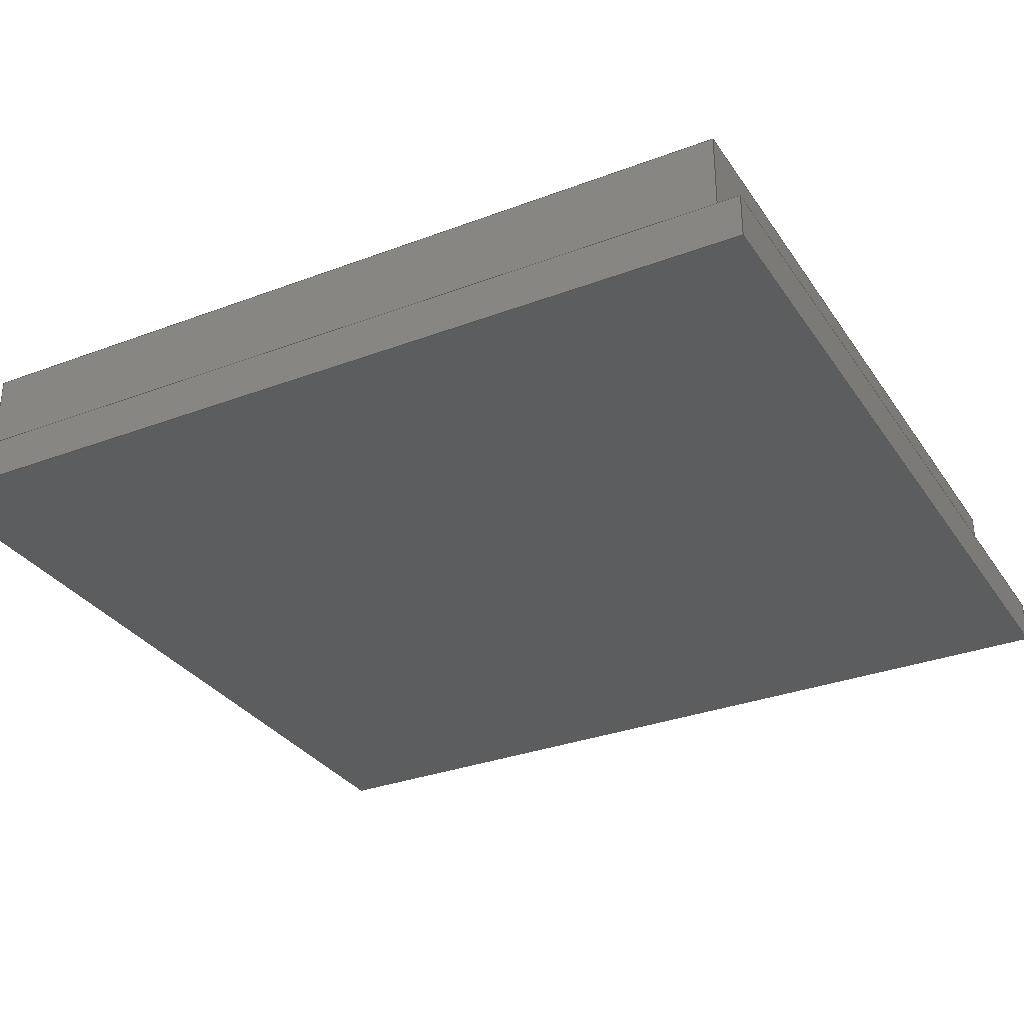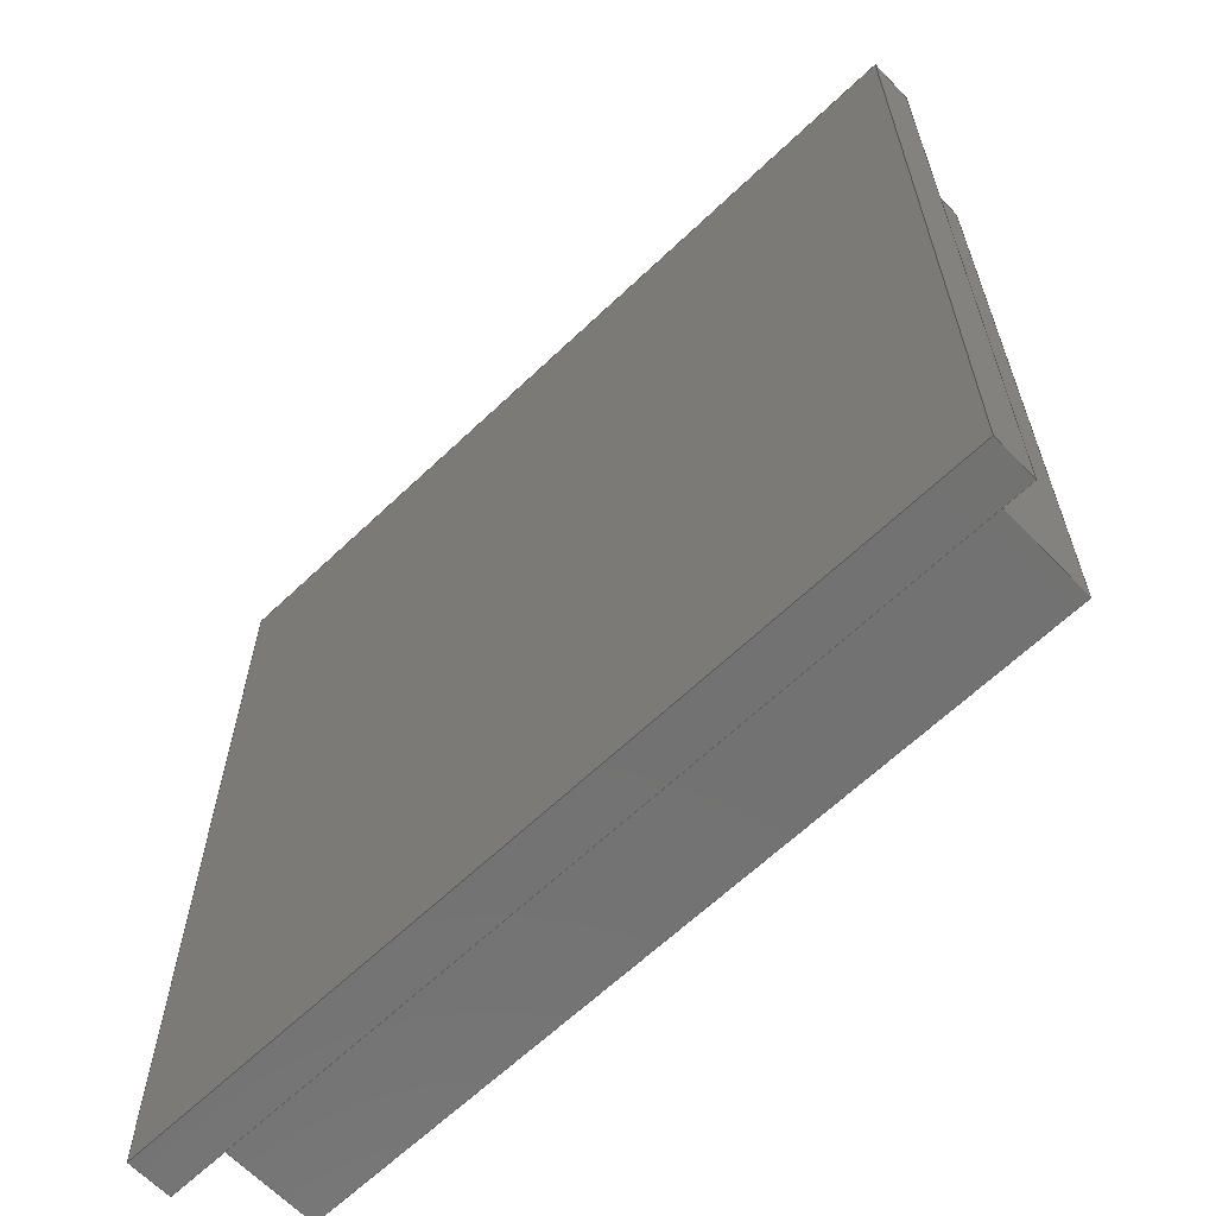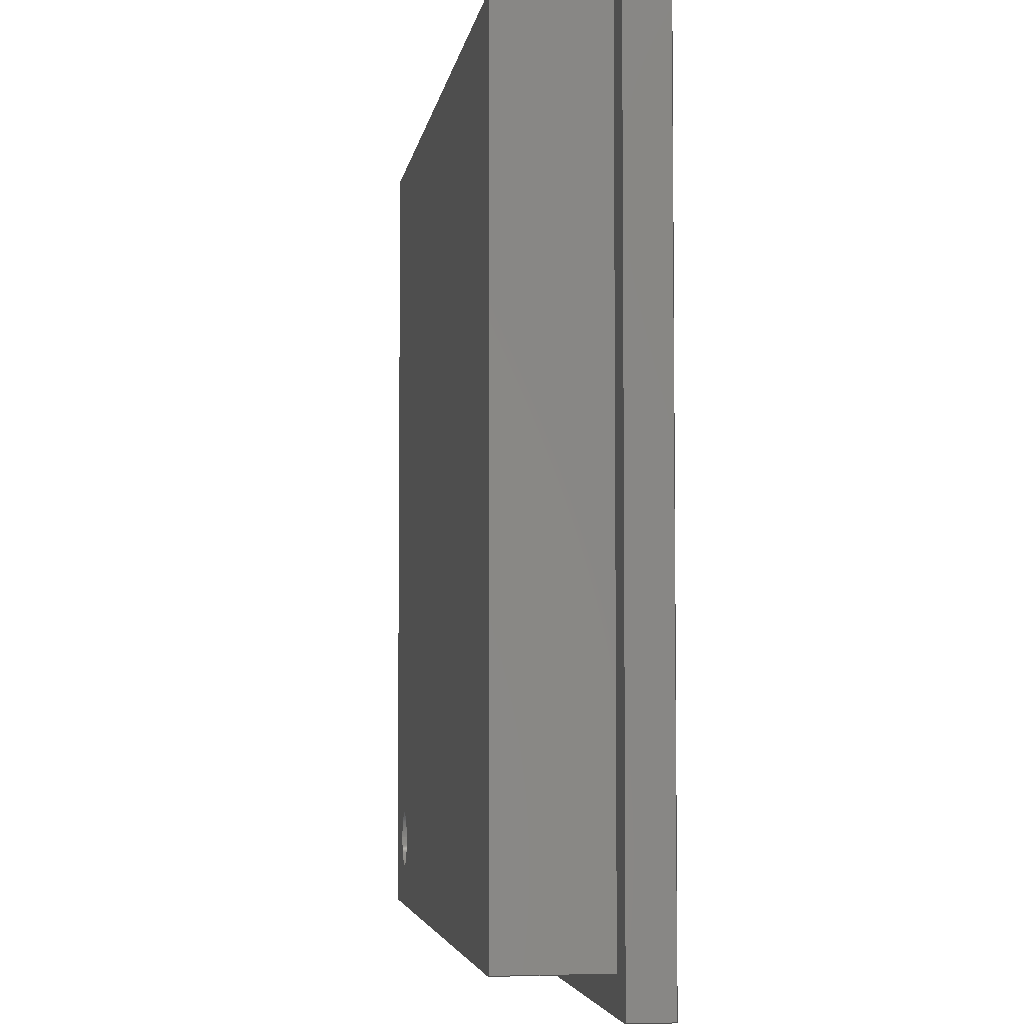
<metadata>
{"format":"step","ext":"step","renderer":"f3d","projection":"perspective","resolution":1024,"background":"white","views":[{"elev":-31.5,"azim":-61.8,"up":"+Z"},{"elev":-64.0,"azim":-136.2,"up":"+Y"},{"elev":-4.4,"azim":81.7,"up":"+Y"}]}
</metadata>
<code>
ISO-10303-21;
DATA;
#1=MECHANICAL_DESIGN_GEOMETRIC_PRESENTATION_REPRESENTATION('',(#8,#9),
#370);
#2=SHAPE_REPRESENTATION_RELATIONSHIP('SRR','None',#377,#3);
#3=ADVANCED_BREP_SHAPE_REPRESENTATION('',(#10,#11),#369);
#4=FACE_BOUND('',#39,.T.);
#5=CIRCLE('',#239,0.4173);
#6=CIRCLE('',#240,0.4173);
#7=CYLINDRICAL_SURFACE('',#238,0.4173);
#8=STYLED_ITEM('',(#387),#10);
#9=STYLED_ITEM('',(#386),#11);
#10=MANIFOLD_SOLID_BREP('Body1',#217);
#11=MANIFOLD_SOLID_BREP('Body2',#218);
#12=FACE_OUTER_BOUND('',#26,.T.);
#13=FACE_OUTER_BOUND('',#27,.T.);
#14=FACE_OUTER_BOUND('',#28,.T.);
#15=FACE_OUTER_BOUND('',#29,.T.);
#16=FACE_OUTER_BOUND('',#30,.T.);
#17=FACE_OUTER_BOUND('',#31,.T.);
#18=FACE_OUTER_BOUND('',#32,.T.);
#19=FACE_OUTER_BOUND('',#33,.T.);
#20=FACE_OUTER_BOUND('',#34,.T.);
#21=FACE_OUTER_BOUND('',#35,.T.);
#22=FACE_OUTER_BOUND('',#36,.T.);
#23=FACE_OUTER_BOUND('',#37,.T.);
#24=FACE_OUTER_BOUND('',#38,.T.);
#25=FACE_OUTER_BOUND('',#40,.T.);
#26=EDGE_LOOP('',(#136,#137,#138,#139));
#27=EDGE_LOOP('',(#140,#141,#142,#143));
#28=EDGE_LOOP('',(#144,#145,#146,#147));
#29=EDGE_LOOP('',(#148,#149,#150,#151));
#30=EDGE_LOOP('',(#152,#153,#154,#155));
#31=EDGE_LOOP('',(#156,#157,#158,#159));
#32=EDGE_LOOP('',(#160,#161,#162,#163));
#33=EDGE_LOOP('',(#164));
#34=EDGE_LOOP('',(#165,#166,#167,#168));
#35=EDGE_LOOP('',(#169,#170,#171,#172));
#36=EDGE_LOOP('',(#173,#174,#175,#176));
#37=EDGE_LOOP('',(#177,#178,#179,#180));
#38=EDGE_LOOP('',(#181,#182,#183,#184));
#39=EDGE_LOOP('',(#185));
#40=EDGE_LOOP('',(#186,#187,#188,#189));
#41=LINE('',#311,#66);
#42=LINE('',#313,#67);
#43=LINE('',#315,#68);
#44=LINE('',#316,#69);
#45=LINE('',#319,#70);
#46=LINE('',#321,#71);
#47=LINE('',#322,#72);
#48=LINE('',#325,#73);
#49=LINE('',#327,#74);
#50=LINE('',#328,#75);
#51=LINE('',#330,#76);
#52=LINE('',#331,#77);
#53=LINE('',#338,#78);
#54=LINE('',#344,#79);
#55=LINE('',#346,#80);
#56=LINE('',#348,#81);
#57=LINE('',#349,#82);
#58=LINE('',#352,#83);
#59=LINE('',#354,#84);
#60=LINE('',#355,#85);
#61=LINE('',#358,#86);
#62=LINE('',#360,#87);
#63=LINE('',#361,#88);
#64=LINE('',#363,#89);
#65=LINE('',#364,#90);
#66=VECTOR('',#252,10);
#67=VECTOR('',#253,10);
#68=VECTOR('',#254,10);
#69=VECTOR('',#255,10);
#70=VECTOR('',#258,10);
#71=VECTOR('',#259,10);
#72=VECTOR('',#260,10);
#73=VECTOR('',#263,10);
#74=VECTOR('',#264,10);
#75=VECTOR('',#265,10);
#76=VECTOR('',#268,10);
#77=VECTOR('',#269,10);
#78=VECTOR('',#278,0.4173);
#79=VECTOR('',#285,10);
#80=VECTOR('',#286,10);
#81=VECTOR('',#287,10);
#82=VECTOR('',#288,10);
#83=VECTOR('',#291,10);
#84=VECTOR('',#292,10);
#85=VECTOR('',#293,10);
#86=VECTOR('',#296,10);
#87=VECTOR('',#297,10);
#88=VECTOR('',#298,10);
#89=VECTOR('',#301,10);
#90=VECTOR('',#302,10);
#91=VERTEX_POINT('',#309);
#92=VERTEX_POINT('',#310);
#93=VERTEX_POINT('',#312);
#94=VERTEX_POINT('',#314);
#95=VERTEX_POINT('',#318);
#96=VERTEX_POINT('',#320);
#97=VERTEX_POINT('',#324);
#98=VERTEX_POINT('',#326);
#99=VERTEX_POINT('',#335);
#100=VERTEX_POINT('',#337);
#101=VERTEX_POINT('',#342);
#102=VERTEX_POINT('',#343);
#103=VERTEX_POINT('',#345);
#104=VERTEX_POINT('',#347);
#105=VERTEX_POINT('',#351);
#106=VERTEX_POINT('',#353);
#107=VERTEX_POINT('',#357);
#108=VERTEX_POINT('',#359);
#109=EDGE_CURVE('',#91,#92,#41,.T.);
#110=EDGE_CURVE('',#92,#93,#42,.T.);
#111=EDGE_CURVE('',#94,#93,#43,.T.);
#112=EDGE_CURVE('',#91,#94,#44,.T.);
#113=EDGE_CURVE('',#95,#91,#45,.T.);
#114=EDGE_CURVE('',#96,#94,#46,.T.);
#115=EDGE_CURVE('',#95,#96,#47,.T.);
#116=EDGE_CURVE('',#97,#95,#48,.T.);
#117=EDGE_CURVE('',#98,#96,#49,.T.);
#118=EDGE_CURVE('',#97,#98,#50,.T.);
#119=EDGE_CURVE('',#92,#97,#51,.T.);
#120=EDGE_CURVE('',#93,#98,#52,.T.);
#121=EDGE_CURVE('',#99,#99,#5,.T.);
#122=EDGE_CURVE('',#99,#100,#53,.T.);
#123=EDGE_CURVE('',#100,#100,#6,.T.);
#124=EDGE_CURVE('',#101,#102,#54,.T.);
#125=EDGE_CURVE('',#101,#103,#55,.T.);
#126=EDGE_CURVE('',#104,#103,#56,.T.);
#127=EDGE_CURVE('',#102,#104,#57,.T.);
#128=EDGE_CURVE('',#102,#105,#58,.T.);
#129=EDGE_CURVE('',#106,#104,#59,.T.);
#130=EDGE_CURVE('',#105,#106,#60,.T.);
#131=EDGE_CURVE('',#105,#107,#61,.T.);
#132=EDGE_CURVE('',#108,#106,#62,.T.);
#133=EDGE_CURVE('',#107,#108,#63,.T.);
#134=EDGE_CURVE('',#107,#101,#64,.T.);
#135=EDGE_CURVE('',#103,#108,#65,.T.);
#136=ORIENTED_EDGE('',*,*,#109,.T.);
#137=ORIENTED_EDGE('',*,*,#110,.T.);
#138=ORIENTED_EDGE('',*,*,#111,.F.);
#139=ORIENTED_EDGE('',*,*,#112,.F.);
#140=ORIENTED_EDGE('',*,*,#113,.T.);
#141=ORIENTED_EDGE('',*,*,#112,.T.);
#142=ORIENTED_EDGE('',*,*,#114,.F.);
#143=ORIENTED_EDGE('',*,*,#115,.F.);
#144=ORIENTED_EDGE('',*,*,#116,.T.);
#145=ORIENTED_EDGE('',*,*,#115,.T.);
#146=ORIENTED_EDGE('',*,*,#117,.F.);
#147=ORIENTED_EDGE('',*,*,#118,.F.);
#148=ORIENTED_EDGE('',*,*,#119,.T.);
#149=ORIENTED_EDGE('',*,*,#118,.T.);
#150=ORIENTED_EDGE('',*,*,#120,.F.);
#151=ORIENTED_EDGE('',*,*,#110,.F.);
#152=ORIENTED_EDGE('',*,*,#120,.T.);
#153=ORIENTED_EDGE('',*,*,#117,.T.);
#154=ORIENTED_EDGE('',*,*,#114,.T.);
#155=ORIENTED_EDGE('',*,*,#111,.T.);
#156=ORIENTED_EDGE('',*,*,#119,.F.);
#157=ORIENTED_EDGE('',*,*,#109,.F.);
#158=ORIENTED_EDGE('',*,*,#113,.F.);
#159=ORIENTED_EDGE('',*,*,#116,.F.);
#160=ORIENTED_EDGE('',*,*,#121,.F.);
#161=ORIENTED_EDGE('',*,*,#122,.T.);
#162=ORIENTED_EDGE('',*,*,#123,.T.);
#163=ORIENTED_EDGE('',*,*,#122,.F.);
#164=ORIENTED_EDGE('',*,*,#123,.F.);
#165=ORIENTED_EDGE('',*,*,#124,.F.);
#166=ORIENTED_EDGE('',*,*,#125,.T.);
#167=ORIENTED_EDGE('',*,*,#126,.F.);
#168=ORIENTED_EDGE('',*,*,#127,.F.);
#169=ORIENTED_EDGE('',*,*,#128,.F.);
#170=ORIENTED_EDGE('',*,*,#127,.T.);
#171=ORIENTED_EDGE('',*,*,#129,.F.);
#172=ORIENTED_EDGE('',*,*,#130,.F.);
#173=ORIENTED_EDGE('',*,*,#131,.F.);
#174=ORIENTED_EDGE('',*,*,#130,.T.);
#175=ORIENTED_EDGE('',*,*,#132,.F.);
#176=ORIENTED_EDGE('',*,*,#133,.F.);
#177=ORIENTED_EDGE('',*,*,#134,.F.);
#178=ORIENTED_EDGE('',*,*,#133,.T.);
#179=ORIENTED_EDGE('',*,*,#135,.F.);
#180=ORIENTED_EDGE('',*,*,#125,.F.);
#181=ORIENTED_EDGE('',*,*,#135,.T.);
#182=ORIENTED_EDGE('',*,*,#132,.T.);
#183=ORIENTED_EDGE('',*,*,#129,.T.);
#184=ORIENTED_EDGE('',*,*,#126,.T.);
#185=ORIENTED_EDGE('',*,*,#121,.T.);
#186=ORIENTED_EDGE('',*,*,#134,.T.);
#187=ORIENTED_EDGE('',*,*,#124,.T.);
#188=ORIENTED_EDGE('',*,*,#128,.T.);
#189=ORIENTED_EDGE('',*,*,#131,.T.);
#190=PLANE('',#232);
#191=PLANE('',#233);
#192=PLANE('',#234);
#193=PLANE('',#235);
#194=PLANE('',#236);
#195=PLANE('',#237);
#196=PLANE('',#241);
#197=PLANE('',#242);
#198=PLANE('',#243);
#199=PLANE('',#244);
#200=PLANE('',#245);
#201=PLANE('',#246);
#202=PLANE('',#247);
#203=ADVANCED_FACE('',(#12),#190,.T.);
#204=ADVANCED_FACE('',(#13),#191,.T.);
#205=ADVANCED_FACE('',(#14),#192,.T.);
#206=ADVANCED_FACE('',(#15),#193,.T.);
#207=ADVANCED_FACE('',(#16),#194,.T.);
#208=ADVANCED_FACE('',(#17),#195,.F.);
#209=ADVANCED_FACE('',(#18),#7,.F.);
#210=ADVANCED_FACE('',(#19),#196,.T.);
#211=ADVANCED_FACE('',(#20),#197,.T.);
#212=ADVANCED_FACE('',(#21),#198,.T.);
#213=ADVANCED_FACE('',(#22),#199,.T.);
#214=ADVANCED_FACE('',(#23),#200,.T.);
#215=ADVANCED_FACE('',(#24,#4),#201,.T.);
#216=ADVANCED_FACE('',(#25),#202,.F.);
#217=CLOSED_SHELL('',(#203,#204,#205,#206,#207,#208));
#218=CLOSED_SHELL('',(#209,#210,#211,#212,#213,#214,#215,#216));
#219=DERIVED_UNIT_ELEMENT(#221,1);
#220=DERIVED_UNIT_ELEMENT(#372,3);
#221=(
MASS_UNIT()
NAMED_UNIT(*)
SI_UNIT(.KILO.,.GRAM.)
);
#222=DERIVED_UNIT((#219,#220));
#223=MEASURE_REPRESENTATION_ITEM('density measure',
POSITIVE_RATIO_MEASURE(7850),#222);
#224=PROPERTY_DEFINITION_REPRESENTATION(#229,#226);
#225=PROPERTY_DEFINITION_REPRESENTATION(#230,#227);
#226=REPRESENTATION('material name',(#228),#369);
#227=REPRESENTATION('density',(#223),#369);
#228=DESCRIPTIVE_REPRESENTATION_ITEM('Steel','Steel');
#229=PROPERTY_DEFINITION('material property','material name',#379);
#230=PROPERTY_DEFINITION('material property','density of part',#379);
#231=AXIS2_PLACEMENT_3D('placement',#307,#248,#249);
#232=AXIS2_PLACEMENT_3D('',#308,#250,#251);
#233=AXIS2_PLACEMENT_3D('',#317,#256,#257);
#234=AXIS2_PLACEMENT_3D('',#323,#261,#262);
#235=AXIS2_PLACEMENT_3D('',#329,#266,#267);
#236=AXIS2_PLACEMENT_3D('',#332,#270,#271);
#237=AXIS2_PLACEMENT_3D('',#333,#272,#273);
#238=AXIS2_PLACEMENT_3D('',#334,#274,#275);
#239=AXIS2_PLACEMENT_3D('',#336,#276,#277);
#240=AXIS2_PLACEMENT_3D('',#339,#279,#280);
#241=AXIS2_PLACEMENT_3D('',#340,#281,#282);
#242=AXIS2_PLACEMENT_3D('',#341,#283,#284);
#243=AXIS2_PLACEMENT_3D('',#350,#289,#290);
#244=AXIS2_PLACEMENT_3D('',#356,#294,#295);
#245=AXIS2_PLACEMENT_3D('',#362,#299,#300);
#246=AXIS2_PLACEMENT_3D('',#365,#303,#304);
#247=AXIS2_PLACEMENT_3D('',#366,#305,#306);
#248=DIRECTION('axis',(0,0,1));
#249=DIRECTION('refdir',(1,0,0));
#250=DIRECTION('center_axis',(0,1,0));
#251=DIRECTION('ref_axis',(-1,0,0));
#252=DIRECTION('',(-1,0,0));
#253=DIRECTION('',(0,0,1));
#254=DIRECTION('',(-1,0,0));
#255=DIRECTION('',(0,0,1));
#256=DIRECTION('center_axis',(1,0,0));
#257=DIRECTION('ref_axis',(0,1,0));
#258=DIRECTION('',(0,1,0));
#259=DIRECTION('',(0,1,0));
#260=DIRECTION('',(0,0,1));
#261=DIRECTION('center_axis',(0,-1,0));
#262=DIRECTION('ref_axis',(1,0,0));
#263=DIRECTION('',(1,0,0));
#264=DIRECTION('',(1,0,0));
#265=DIRECTION('',(0,0,1));
#266=DIRECTION('center_axis',(-1,-1.972e-32,0));
#267=DIRECTION('ref_axis',(1.972e-32,-1,0));
#268=DIRECTION('',(1.972e-32,-1,0));
#269=DIRECTION('',(1.972e-32,-1,0));
#270=DIRECTION('center_axis',(0,0,1));
#271=DIRECTION('ref_axis',(1,0,0));
#272=DIRECTION('center_axis',(0,0,1));
#273=DIRECTION('ref_axis',(1,0,0));
#274=DIRECTION('center_axis',(0,0,-1));
#275=DIRECTION('ref_axis',(1,0,0));
#276=DIRECTION('center_axis',(0,0,-1));
#277=DIRECTION('ref_axis',(1,0,0));
#278=DIRECTION('',(0,0,-1));
#279=DIRECTION('center_axis',(0,0,-1));
#280=DIRECTION('ref_axis',(1,0,0));
#281=DIRECTION('center_axis',(0,0,1));
#282=DIRECTION('ref_axis',(1,0,0));
#283=DIRECTION('center_axis',(-1,0,0));
#284=DIRECTION('ref_axis',(0,-1,0));
#285=DIRECTION('',(0,1,0));
#286=DIRECTION('',(0,0,1));
#287=DIRECTION('',(0,-1,0));
#288=DIRECTION('',(0,0,1));
#289=DIRECTION('center_axis',(0,1,0));
#290=DIRECTION('ref_axis',(-1,0,0));
#291=DIRECTION('',(1,0,0));
#292=DIRECTION('',(-1,0,0));
#293=DIRECTION('',(0,0,1));
#294=DIRECTION('center_axis',(1,0,0));
#295=DIRECTION('ref_axis',(0,1,0));
#296=DIRECTION('',(0,-1,0));
#297=DIRECTION('',(0,1,0));
#298=DIRECTION('',(0,0,1));
#299=DIRECTION('center_axis',(0,-1,0));
#300=DIRECTION('ref_axis',(1,0,0));
#301=DIRECTION('',(-1,0,0));
#302=DIRECTION('',(1,0,0));
#303=DIRECTION('center_axis',(0,0,1));
#304=DIRECTION('ref_axis',(1,0,0));
#305=DIRECTION('center_axis',(0,0,1));
#306=DIRECTION('ref_axis',(1,0,0));
#307=CARTESIAN_POINT('',(0,0,0));
#308=CARTESIAN_POINT('Origin',(11.6,12.5,0));
#309=CARTESIAN_POINT('',(11.6,12.5,0));
#310=CARTESIAN_POINT('',(-2.465e-31,12.5,0));
#311=CARTESIAN_POINT('',(11.6,12.5,0));
#312=CARTESIAN_POINT('',(-2.465e-31,12.5,0.6));
#313=CARTESIAN_POINT('',(-2.465e-31,12.5,0));
#314=CARTESIAN_POINT('',(11.6,12.5,0.6));
#315=CARTESIAN_POINT('',(11.6,12.5,0.6));
#316=CARTESIAN_POINT('',(11.6,12.5,0));
#317=CARTESIAN_POINT('Origin',(11.6,0,0));
#318=CARTESIAN_POINT('',(11.6,0,0));
#319=CARTESIAN_POINT('',(11.6,0,0));
#320=CARTESIAN_POINT('',(11.6,0,0.6));
#321=CARTESIAN_POINT('',(11.6,0,0.6));
#322=CARTESIAN_POINT('',(11.6,0,0));
#323=CARTESIAN_POINT('Origin',(0,0,0));
#324=CARTESIAN_POINT('',(0,0,0));
#325=CARTESIAN_POINT('',(0,0,0));
#326=CARTESIAN_POINT('',(0,0,0.6));
#327=CARTESIAN_POINT('',(0,0,0.6));
#328=CARTESIAN_POINT('',(0,0,0));
#329=CARTESIAN_POINT('Origin',(-2.465e-31,12.5,0));
#330=CARTESIAN_POINT('',(-2.465e-31,12.5,0));
#331=CARTESIAN_POINT('',(-2.465e-31,12.5,0.6));
#332=CARTESIAN_POINT('Origin',(5.8,6.25,0.6));
#333=CARTESIAN_POINT('Origin',(5.8,6.25,0));
#334=CARTESIAN_POINT('Origin',(1.5,1.5,2.1));
#335=CARTESIAN_POINT('',(1.083,1.5,2.1));
#336=CARTESIAN_POINT('Origin',(1.5,1.5,2.1));
#337=CARTESIAN_POINT('',(1.083,1.5,1.9));
#338=CARTESIAN_POINT('',(1.083,1.5,2.1));
#339=CARTESIAN_POINT('Origin',(1.5,1.5,1.9));
#340=CARTESIAN_POINT('Origin',(1.5,1.5,1.9));
#341=CARTESIAN_POINT('Origin',(0.5,12,0.6));
#342=CARTESIAN_POINT('',(0.5,0.5,0.6));
#343=CARTESIAN_POINT('',(0.5,12,0.6));
#344=CARTESIAN_POINT('',(0.5,0.5,0.6));
#345=CARTESIAN_POINT('',(0.5,0.5,2.1));
#346=CARTESIAN_POINT('',(0.5,0.5,0.6));
#347=CARTESIAN_POINT('',(0.5,12,2.1));
#348=CARTESIAN_POINT('',(0.5,0.5,2.1));
#349=CARTESIAN_POINT('',(0.5,12,0.6));
#350=CARTESIAN_POINT('Origin',(11.1,12,0.6));
#351=CARTESIAN_POINT('',(11.1,12,0.6));
#352=CARTESIAN_POINT('',(0.5,12,0.6));
#353=CARTESIAN_POINT('',(11.1,12,2.1));
#354=CARTESIAN_POINT('',(0.5,12,2.1));
#355=CARTESIAN_POINT('',(11.1,12,0.6));
#356=CARTESIAN_POINT('Origin',(11.1,0.5,0.6));
#357=CARTESIAN_POINT('',(11.1,0.5,0.6));
#358=CARTESIAN_POINT('',(11.1,12,0.6));
#359=CARTESIAN_POINT('',(11.1,0.5,2.1));
#360=CARTESIAN_POINT('',(11.1,12,2.1));
#361=CARTESIAN_POINT('',(11.1,0.5,0.6));
#362=CARTESIAN_POINT('Origin',(0.5,0.5,0.6));
#363=CARTESIAN_POINT('',(11.1,0.5,0.6));
#364=CARTESIAN_POINT('',(11.1,0.5,2.1));
#365=CARTESIAN_POINT('Origin',(5.8,6.25,2.1));
#366=CARTESIAN_POINT('Origin',(5.8,6.25,0.6));
#367=UNCERTAINTY_MEASURE_WITH_UNIT(LENGTH_MEASURE(0.01),#371,
'DISTANCE_ACCURACY_VALUE',
'Maximum model space distance between geometric entities at asserted c
onnectivities');
#368=UNCERTAINTY_MEASURE_WITH_UNIT(LENGTH_MEASURE(0.01),#371,
'DISTANCE_ACCURACY_VALUE',
'Maximum model space distance between geometric entities at asserted c
onnectivities');
#369=(
GEOMETRIC_REPRESENTATION_CONTEXT(3)
GLOBAL_UNCERTAINTY_ASSIGNED_CONTEXT((#367))
GLOBAL_UNIT_ASSIGNED_CONTEXT((#371,#373,#374))
REPRESENTATION_CONTEXT('','3D')
);
#370=(
GEOMETRIC_REPRESENTATION_CONTEXT(3)
GLOBAL_UNCERTAINTY_ASSIGNED_CONTEXT((#368))
GLOBAL_UNIT_ASSIGNED_CONTEXT((#371,#373,#374))
REPRESENTATION_CONTEXT('','3D')
);
#371=(
LENGTH_UNIT()
NAMED_UNIT(*)
SI_UNIT(.MILLI.,.METRE.)
);
#372=(
LENGTH_UNIT()
NAMED_UNIT(*)
SI_UNIT($,.METRE.)
);
#373=(
NAMED_UNIT(*)
PLANE_ANGLE_UNIT()
SI_UNIT($,.RADIAN.)
);
#374=(
NAMED_UNIT(*)
SI_UNIT($,.STERADIAN.)
SOLID_ANGLE_UNIT()
);
#375=SHAPE_DEFINITION_REPRESENTATION(#376,#377);
#376=PRODUCT_DEFINITION_SHAPE('',$,#379);
#377=SHAPE_REPRESENTATION('',(#231),#369);
#378=PRODUCT_DEFINITION_CONTEXT('part definition',#383,'design');
#379=PRODUCT_DEFINITION('Murata Type ABZ','Murata Type ABZ v2',#380,#378);
#380=PRODUCT_DEFINITION_FORMATION('',$,#385);
#381=PRODUCT_RELATED_PRODUCT_CATEGORY('Murata Type ABZ v2',
'Murata Type ABZ v2',(#385));
#382=APPLICATION_PROTOCOL_DEFINITION('international standard',
'automotive_design',2009,#383);
#383=APPLICATION_CONTEXT(
'Core Data for Automotive Mechanical Design Process');
#384=PRODUCT_CONTEXT('part definition',#383,'mechanical');
#385=PRODUCT('Murata Type ABZ','Murata Type ABZ v2',$,(#384));
#386=PRESENTATION_STYLE_ASSIGNMENT((#388));
#387=PRESENTATION_STYLE_ASSIGNMENT((#389));
#388=SURFACE_STYLE_USAGE(.BOTH.,#390);
#389=SURFACE_STYLE_USAGE(.BOTH.,#391);
#390=SURFACE_SIDE_STYLE('',(#392));
#391=SURFACE_SIDE_STYLE('',(#393));
#392=SURFACE_STYLE_FILL_AREA(#394);
#393=SURFACE_STYLE_FILL_AREA(#395);
#394=FILL_AREA_STYLE('Steel - Satin',(#396));
#395=FILL_AREA_STYLE('Plastic - Glossy (Green)',(#397));
#396=FILL_AREA_STYLE_COLOUR('Steel - Satin',#398);
#397=FILL_AREA_STYLE_COLOUR('Plastic - Glossy (Green)',#399);
#398=COLOUR_RGB('Steel - Satin',0.6275,0.6275,0.6275);
#399=COLOUR_RGB('Plastic - Glossy (Green)',0.2667,0.5882,
0.2824);
ENDSEC;
END-ISO-10303-21;

</code>
